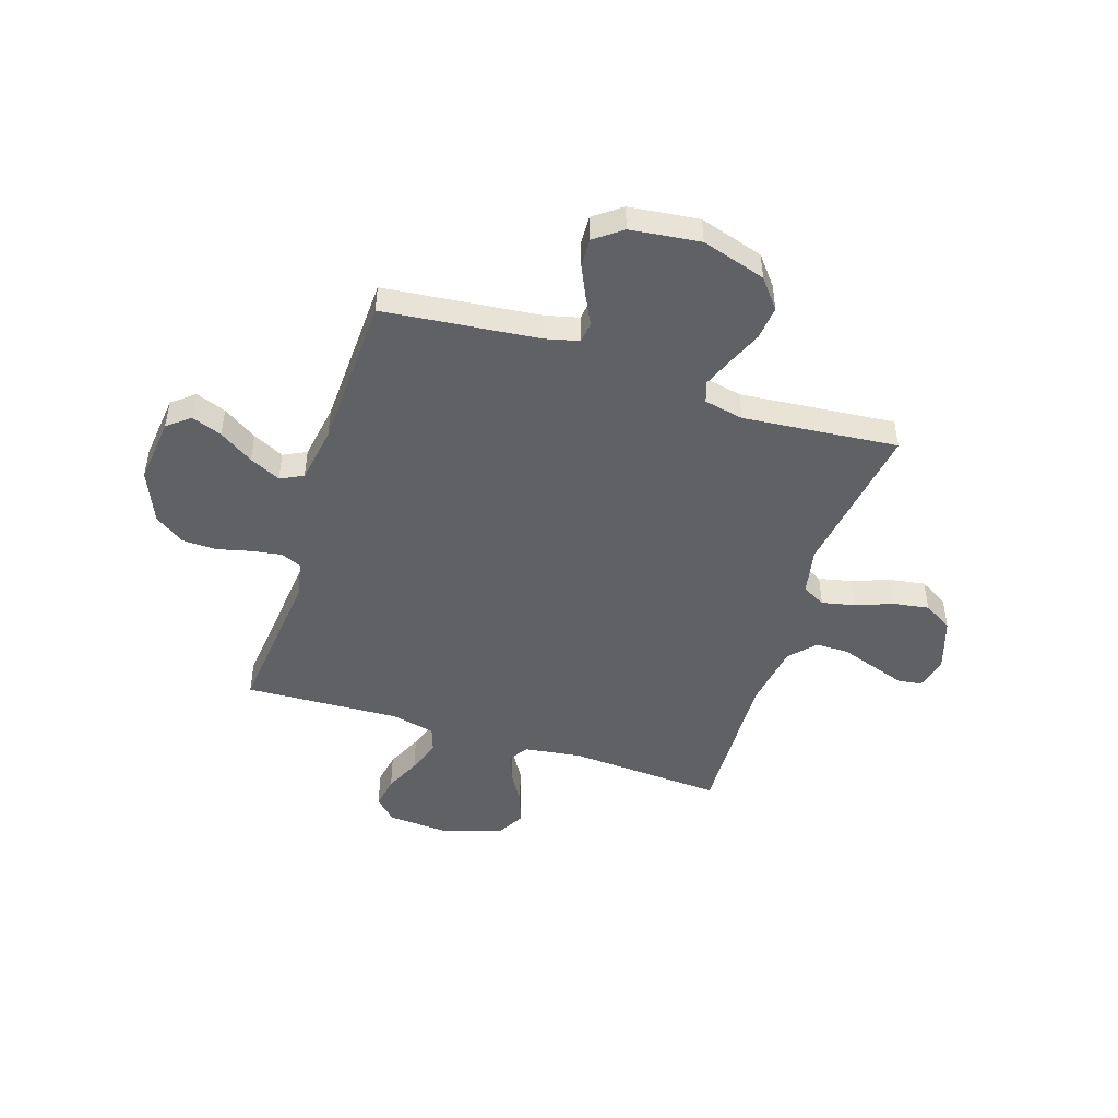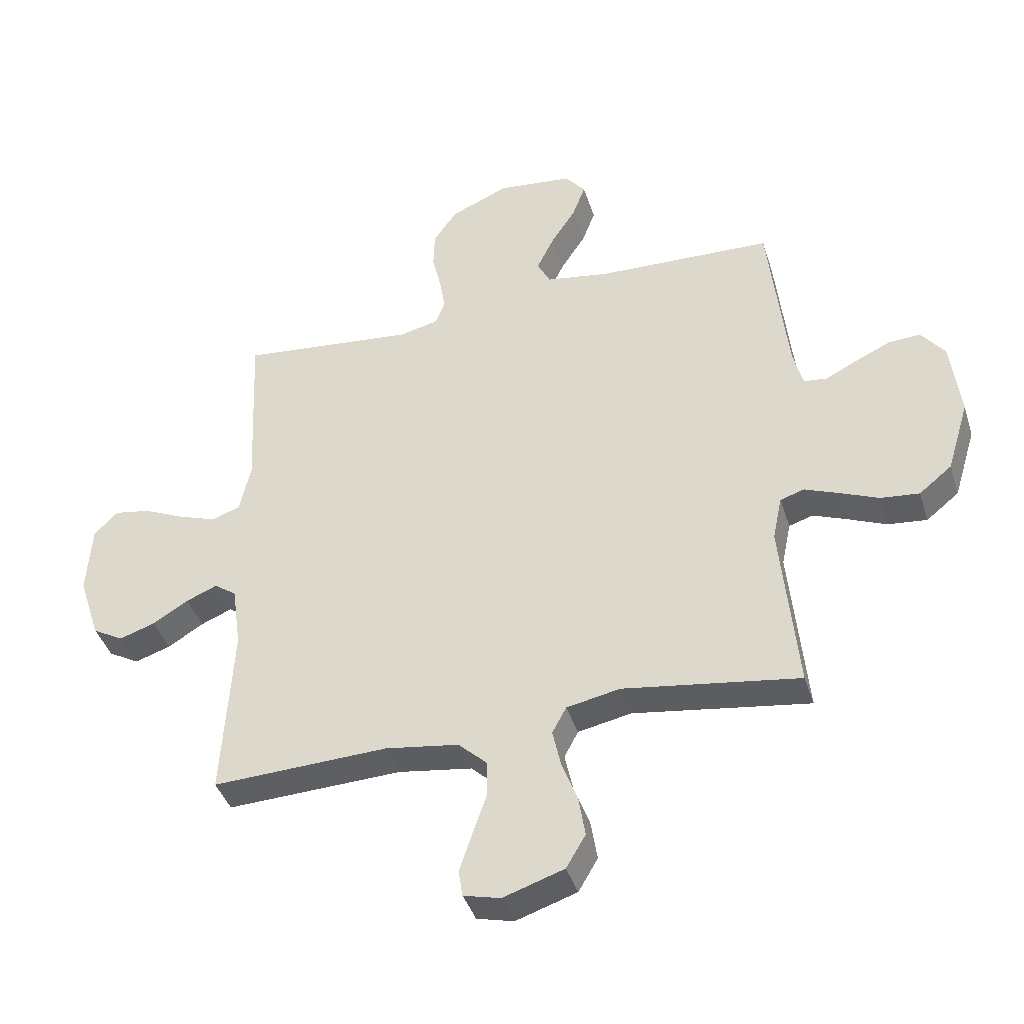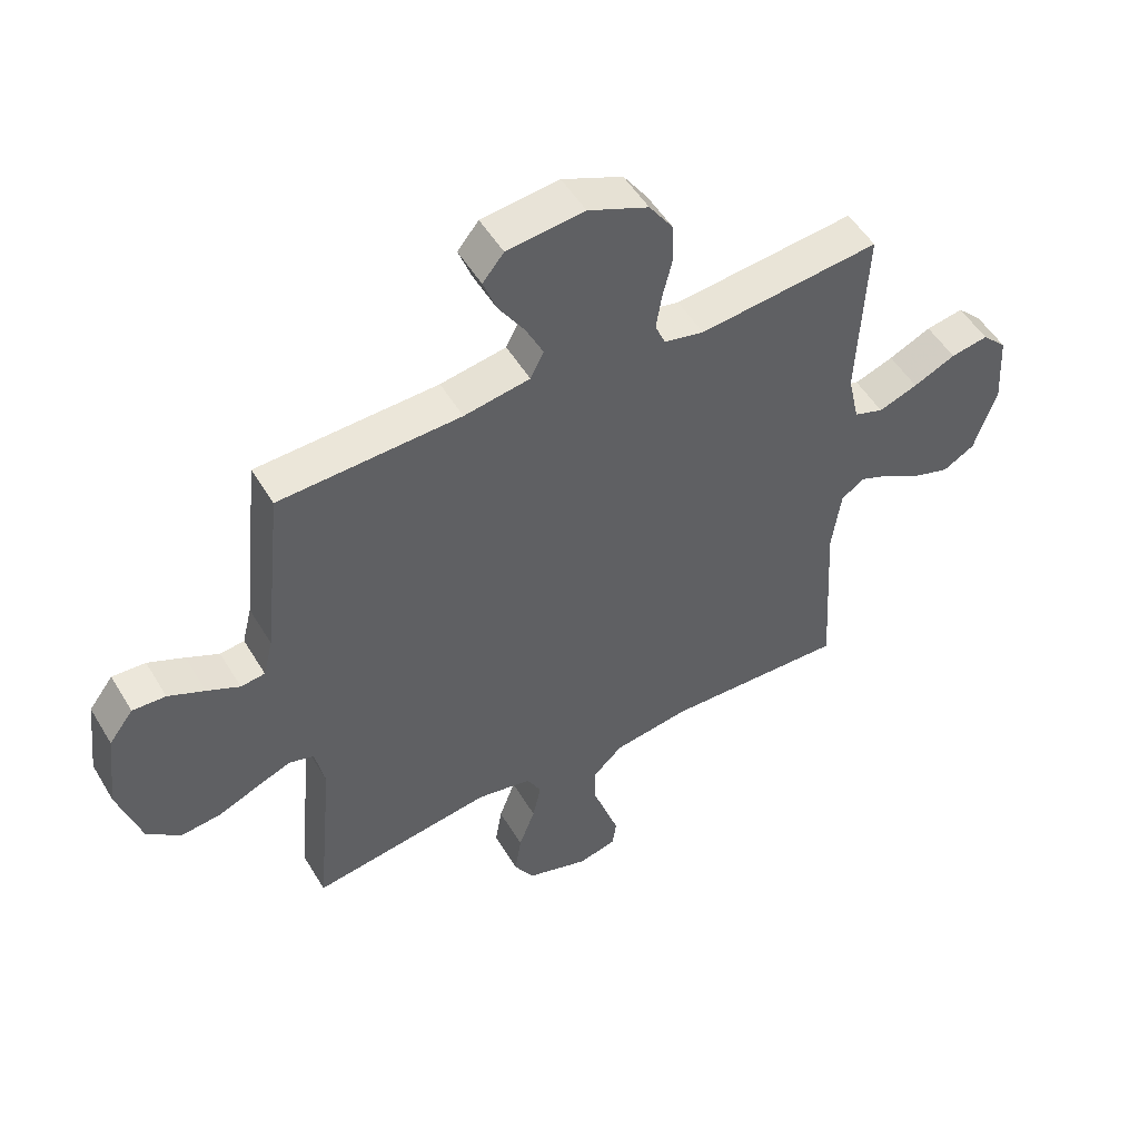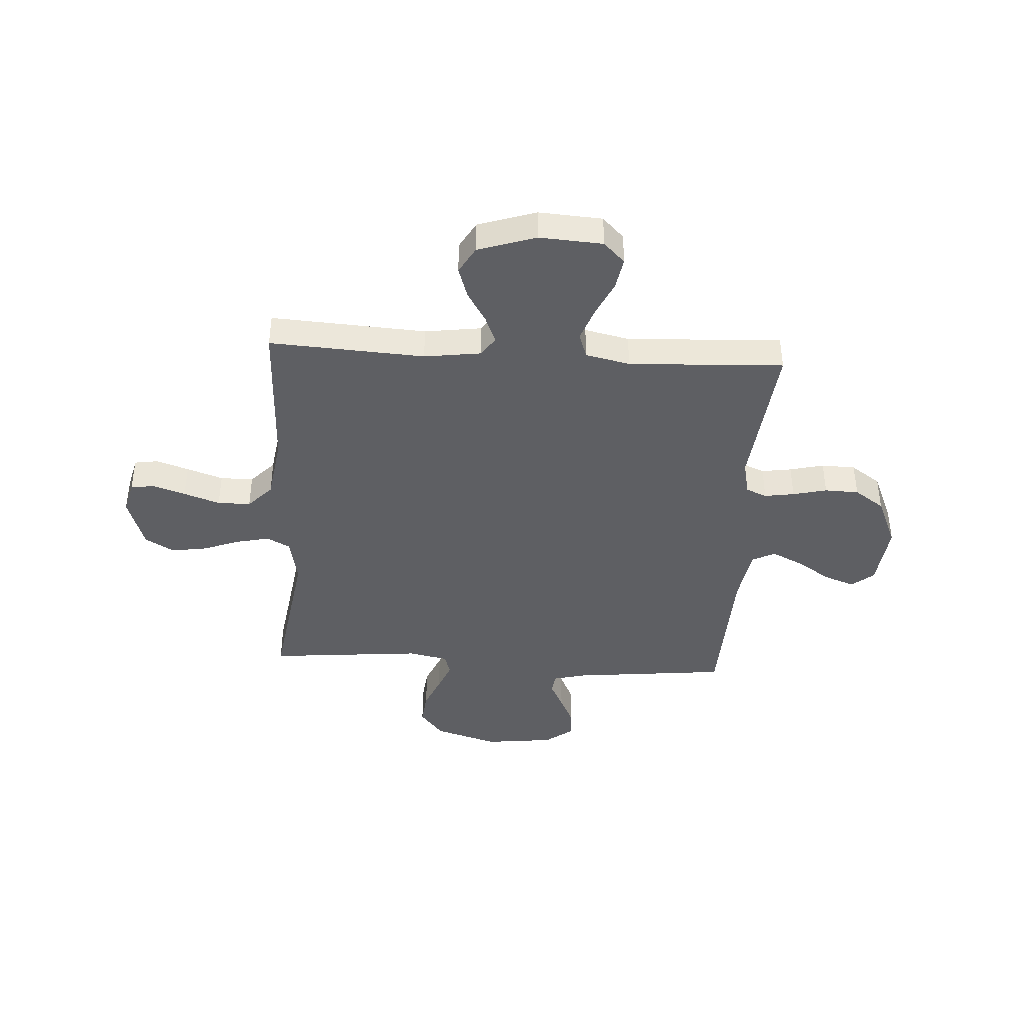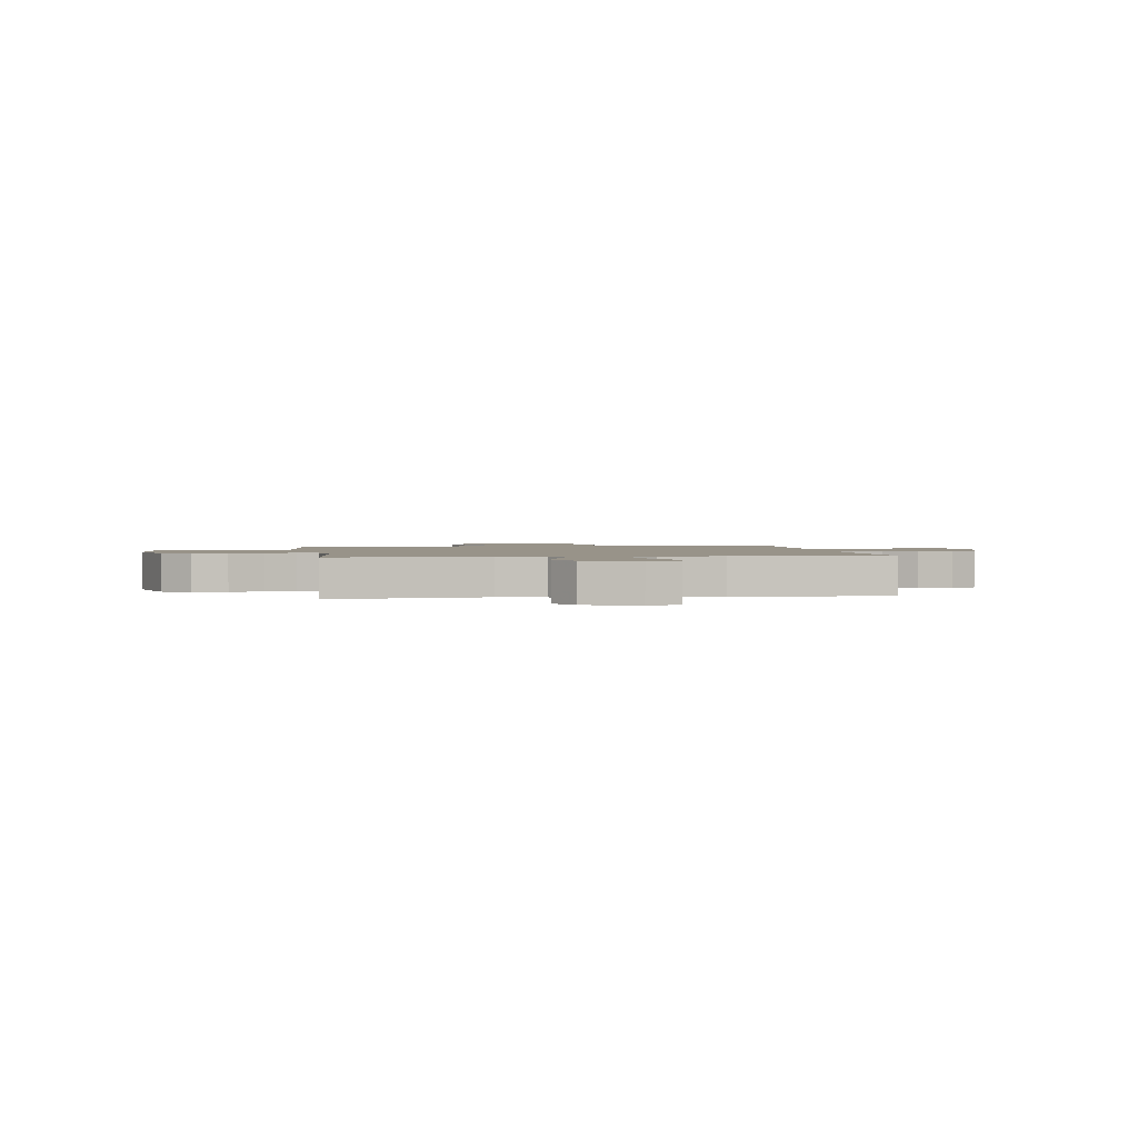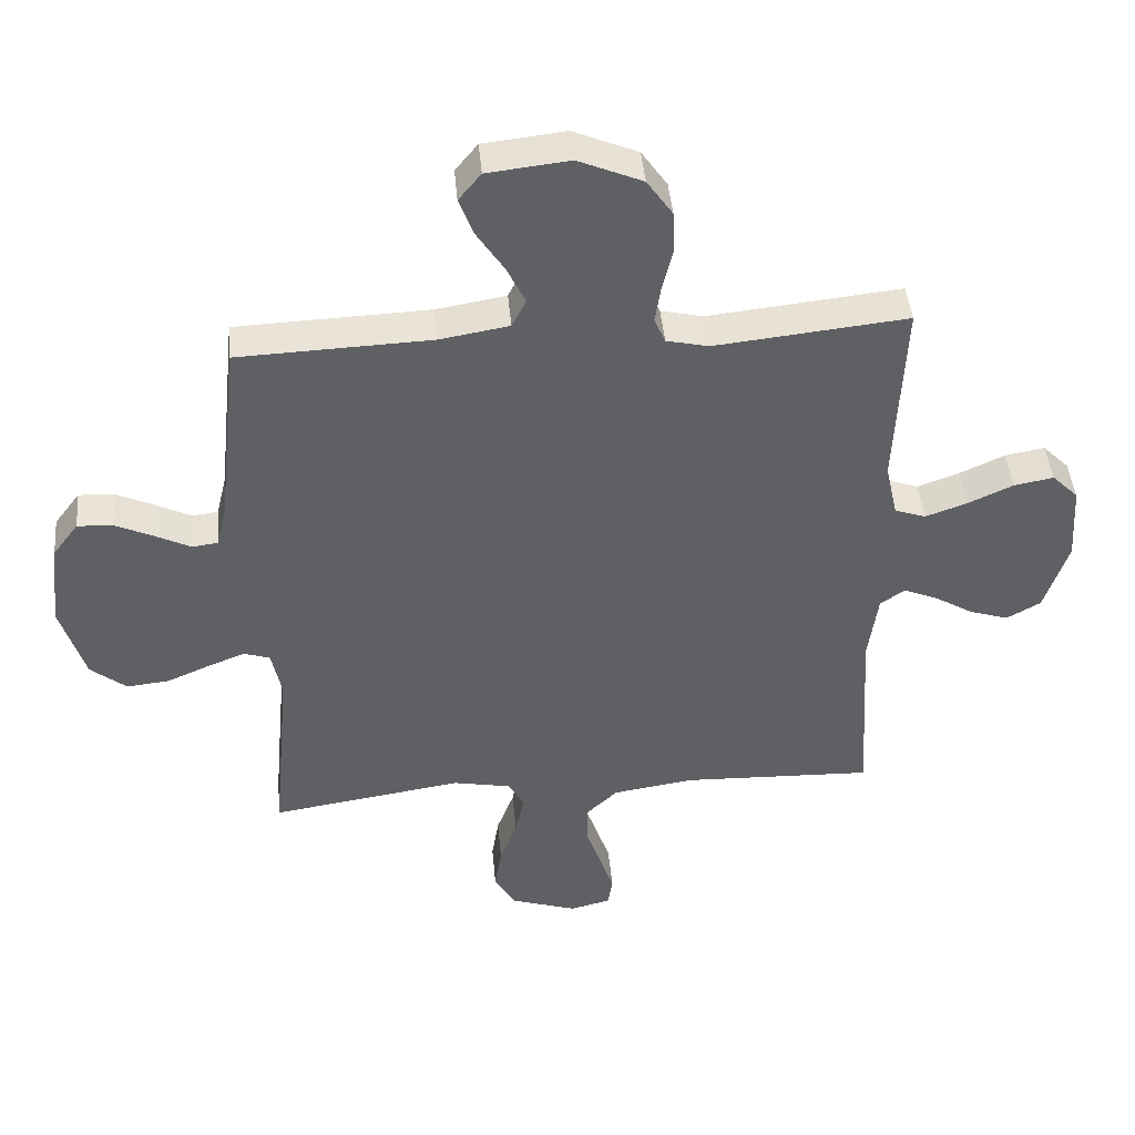
<metadata>
{"format":"obj","ext":"obj","renderer":"f3d","projection":"perspective","resolution":1024,"background":"white","views":[{"elev":-47.7,"azim":72.1,"up":"+Y"},{"elev":-40.9,"azim":17.1,"up":"+Z"},{"elev":51.6,"azim":149.8,"up":"+Z"},{"elev":-41.1,"azim":-93.5,"up":"+Y"},{"elev":1.6,"azim":172.0,"up":"+Y"},{"elev":44.1,"azim":174.8,"up":"+Z"}]}
</metadata>
<code>
v -0.5 0.07 0.5
v -0.2 0.07 0.469
v -0.134 0.07 0.484
v -0.117 0.07 0.524
v -0.126 0.07 0.582
v -0.142 0.07 0.648
v -0.14 0.07 0.714
v -0.1 0.07 0.772
v 0 0.07 0.815
v 0.128 0.07 0.801
v 0.163 0.07 0.758
v 0.141 0.07 0.699
v 0.098 0.07 0.633
v 0.069 0.07 0.573
v 0.091 0.07 0.529
v 0.2 0.07 0.511
v 0.5 0.07 0.5
v 0.532 0.07 0.2
v 0.548 0.07 0.135
v 0.588 0.07 0.13
v 0.642 0.07 0.157
v 0.702 0.07 0.185
v 0.757 0.07 0.188
v 0.797 0.07 0.135
v 0.813 0.07 0
v 0.775 0.07 -0.124
v 0.719 0.07 -0.169
v 0.653 0.07 -0.162
v 0.587 0.07 -0.134
v 0.529 0.07 -0.111
v 0.488 0.07 -0.124
v 0.472 0.07 -0.2
v 0.5 0.07 -0.5
v 0.2 0.07 -0.455
v 0.109 0.07 -0.473
v 0.085 0.07 -0.518
v 0.099 0.07 -0.582
v 0.126 0.07 -0.654
v 0.137 0.07 -0.723
v 0.104 0.07 -0.779
v 0 0.07 -0.813
v -0.063 0.07 -0.797
v -0.07 0.07 -0.751
v -0.049 0.07 -0.688
v -0.025 0.07 -0.618
v -0.025 0.07 -0.554
v -0.074 0.07 -0.508
v -0.2 0.07 -0.489
v -0.5 0.07 -0.5
v -0.482 0.07 -0.2
v -0.497 0.07 -0.091
v -0.535 0.07 -0.064
v -0.588 0.07 -0.086
v -0.649 0.07 -0.123
v -0.71 0.07 -0.143
v -0.763 0.07 -0.113
v -0.8 0.07 0
v -0.792 0.07 0.122
v -0.751 0.07 0.163
v -0.689 0.07 0.152
v -0.619 0.07 0.12
v -0.554 0.07 0.097
v -0.505 0.07 0.114
v -0.486 0.07 0.2
v -0.5 0 0.5
v -0.2 0 0.469
v -0.134 0 0.484
v -0.117 0 0.524
v -0.126 0 0.582
v -0.142 0 0.648
v -0.14 0 0.714
v -0.1 0 0.772
v 0 0 0.815
v 0.128 0 0.801
v 0.163 0 0.758
v 0.141 0 0.699
v 0.098 0 0.633
v 0.069 0 0.573
v 0.091 0 0.529
v 0.2 0 0.511
v 0.5 0 0.5
v 0.532 0 0.2
v 0.548 0 0.135
v 0.588 0 0.13
v 0.642 0 0.157
v 0.702 0 0.185
v 0.757 0 0.188
v 0.797 0 0.135
v 0.813 0 0
v 0.775 0 -0.124
v 0.719 0 -0.169
v 0.653 0 -0.162
v 0.587 0 -0.134
v 0.529 0 -0.111
v 0.488 0 -0.124
v 0.472 0 -0.2
v 0.5 0 -0.5
v 0.2 0 -0.455
v 0.109 0 -0.473
v 0.085 0 -0.518
v 0.099 0 -0.582
v 0.126 0 -0.654
v 0.137 0 -0.723
v 0.104 0 -0.779
v 0 0 -0.813
v -0.063 0 -0.797
v -0.07 0 -0.751
v -0.049 0 -0.688
v -0.025 0 -0.618
v -0.025 0 -0.554
v -0.074 0 -0.508
v -0.2 0 -0.489
v -0.5 0 -0.5
v -0.482 0 -0.2
v -0.497 0 -0.091
v -0.535 0 -0.064
v -0.588 0 -0.086
v -0.649 0 -0.123
v -0.71 0 -0.143
v -0.763 0 -0.113
v -0.8 0 0
v -0.792 0 0.122
v -0.751 0 0.163
v -0.689 0 0.152
v -0.619 0 0.12
v -0.554 0 0.097
v -0.505 0 0.114
v -0.486 0 0.2
f 58 59 60 61
f 58 61 62
f 57 58 62
f 56 57 62 63
f 53 54 55 56
f 52 53 56 63
f 48 49 50
f 47 48 50 51
f 46 47 51
f 42 43 44 45
f 40 41 42 45
f 40 45 46
f 37 38 39 40
f 36 37 40 46
f 35 36 46 51
f 32 33 34
f 31 32 34 35
f 26 27 28 29
f 26 29 30
f 25 26 30
f 24 25 30 31
f 20 21 22 23
f 20 23 24 31
f 16 17 18
f 15 16 18 19
f 10 11 12 13
f 10 13 14
f 9 10 14
f 8 9 14
f 5 6 7 8
f 4 5 8 14
f 3 4 14 15
f 64 1 2
f 19 20 31 35
f 51 52 63 64
f 19 35 51 64
f 15 19 64
f 2 3 15 64
f 125 124 123 122
f 126 125 122
f 126 122 121
f 127 126 121 120
f 120 119 118 117
f 127 120 117 116
f 114 113 112
f 115 114 112 111
f 115 111 110
f 109 108 107 106
f 109 106 105 104
f 110 109 104
f 104 103 102 101
f 110 104 101 100
f 115 110 100 99
f 98 97 96
f 99 98 96 95
f 93 92 91 90
f 94 93 90
f 94 90 89
f 95 94 89 88
f 87 86 85 84
f 95 88 87 84
f 82 81 80
f 83 82 80 79
f 77 76 75 74
f 78 77 74
f 78 74 73
f 78 73 72
f 72 71 70 69
f 78 72 69 68
f 79 78 68 67
f 66 65 128
f 99 95 84 83
f 128 127 116 115
f 128 115 99 83
f 128 83 79
f 128 79 67 66
f 1 65 66 2
f 2 66 67 3
f 3 67 68 4
f 4 68 69 5
f 5 69 70 6
f 6 70 71 7
f 7 71 72 8
f 8 72 73 9
f 9 73 74 10
f 10 74 75 11
f 11 75 76 12
f 12 76 77 13
f 13 77 78 14
f 14 78 79 15
f 15 79 80 16
f 16 80 81 17
f 17 81 82 18
f 18 82 83 19
f 19 83 84 20
f 20 84 85 21
f 21 85 86 22
f 22 86 87 23
f 23 87 88 24
f 24 88 89 25
f 25 89 90 26
f 26 90 91 27
f 27 91 92 28
f 28 92 93 29
f 29 93 94 30
f 30 94 95 31
f 31 95 96 32
f 32 96 97 33
f 33 97 98 34
f 34 98 99 35
f 35 99 100 36
f 36 100 101 37
f 37 101 102 38
f 38 102 103 39
f 39 103 104 40
f 40 104 105 41
f 41 105 106 42
f 42 106 107 43
f 43 107 108 44
f 44 108 109 45
f 45 109 110 46
f 46 110 111 47
f 47 111 112 48
f 48 112 113 49
f 49 113 114 50
f 50 114 115 51
f 51 115 116 52
f 52 116 117 53
f 53 117 118 54
f 54 118 119 55
f 55 119 120 56
f 56 120 121 57
f 57 121 122 58
f 58 122 123 59
f 59 123 124 60
f 60 124 125 61
f 61 125 126 62
f 62 126 127 63
f 63 127 128 64
f 64 128 65 1

</code>
